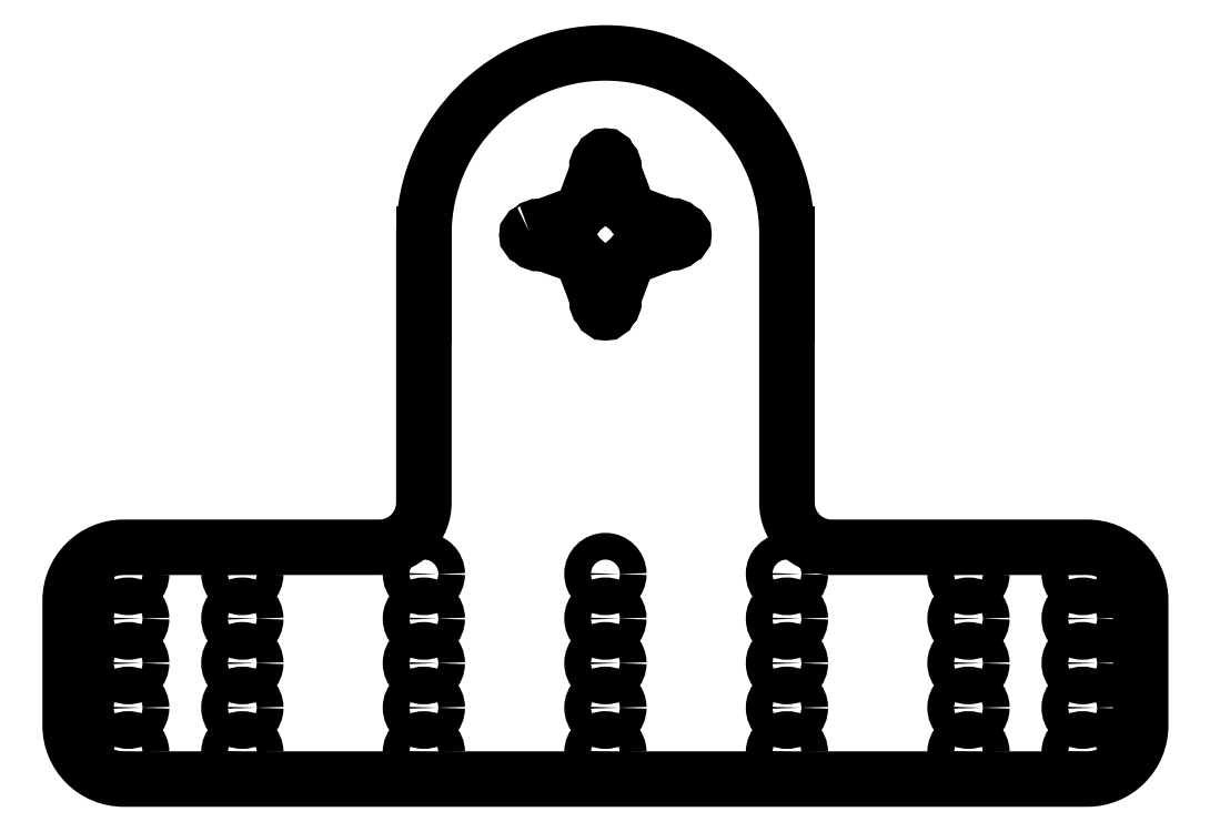
<metadata>
{"format":"dxf","ext":"dxf","renderer":"ezdxf+matplotlib","layout":"modelspace","background":"white","min_lineweight":24,"dpi":150}
</metadata>
<code>
0
SECTION
2
ENTITIES
0
LWPOLYLINE
8
0
90
16
70
1
43
0
10
-0.2667
20
14.29
42
1
10
-40.97
20
14.29
10
-40.97
20
5.343
10
-40.97
20
-15.82
42
-0.4142
10
-45.97
20
-20.82
10
-74.62
20
-20.82
42
0.4142
10
-80.62
20
-26.82
10
-80.62
20
-40.82
42
0.4142
10
-74.62
20
-46.82
10
33.38
20
-46.82
42
0.4142
10
39.38
20
-40.82
10
39.38
20
-26.82
42
0.4142
10
33.38
20
-20.82
10
4.733
20
-20.82
42
-0.4142
10
-0.2667
20
-15.82
10
-0.2667
20
5.343
0
LWPOLYLINE
8
0
90
48
70
1
43
0
10
-29.16
20
14.6
42
0.7009
10
-29.15
20
13.84
10
-28.96
20
13.78
42
0.3939
10
-27.74
20
13.34
10
-24.55
20
12.21
42
0.2206
10
-24.22
20
12.24
42
-0.3957
10
-23.82
20
12.14
42
0.0847
10
-22.92
20
11.21
42
-0.3322
10
-22.82
20
10.86
42
0.1796
10
-22.82
20
10.58
10
-21.51
20
7.108
42
0.3687
10
-21.07
20
5.954
10
-20.99
20
5.745
42
0.6933
10
-20.24
20
5.748
10
-20.17
20
5.947
42
0.3813
10
-19.73
20
7.134
10
-18.45
20
10.59
42
0.1711
10
-18.44
20
10.85
42
-0.3229
10
-18.33
20
11.19
42
0.0729
10
-17.54
20
11.97
42
-0.3279
10
-17.2
20
12.07
42
0.1801
10
-16.92
20
12.08
10
-13.44
20
13.4
42
0.3687
10
-12.28
20
13.83
10
-12.08
20
13.91
42
0.6933
10
-12.08
20
14.66
10
-12.28
20
14.74
42
0.3813
10
-13.46
20
15.18
10
-16.68
20
16.37
42
0.224
10
-17.02
20
16.34
42
-0.3957
10
-17.42
20
16.43
42
0.09598
10
-18.45
20
17.47
42
-0.4023
10
-18.54
20
17.88
42
0.2339
10
-18.5
20
18.23
10
-19.73
20
21.47
42
0.3687
10
-20.16
20
22.62
10
-20.24
20
22.83
42
0.6933
10
-20.99
20
22.83
10
-21.07
20
22.63
42
0.3813
10
-21.51
20
21.44
10
-22.7
20
18.23
42
0.224
10
-22.67
20
17.89
42
-0.3957
10
-22.76
20
17.49
42
0.0935
10
-23.78
20
16.49
42
-0.3378
10
-24.32
20
16.31
42
0.1753
10
-24.52
20
16.31
10
-27.78
20
15.1
42
0.3719
10
-28.95
20
14.67
0
CIRCLE
8
0
10
-20.62
20
-33.82
30
0
40
1.5
210
0
220
0
230
1
0
CIRCLE
8
0
10
-61.32
20
-43.82
30
0
40
1.5
210
0
220
0
230
1
0
CIRCLE
8
0
10
-40.97
20
-43.82
30
0
40
1.5
210
0
220
0
230
1
0
CIRCLE
8
0
10
-20.62
20
-43.82
30
0
40
1.5
210
0
220
0
230
1
0
CIRCLE
8
0
10
-0.2667
20
-43.82
30
0
40
1.5
210
0
220
0
230
1
0
CIRCLE
8
0
10
20.08
20
-43.82
30
0
40
1.5
210
0
220
0
230
1
0
CIRCLE
8
0
10
-61.32
20
-38.82
30
0
40
1.5
210
0
220
0
230
1
0
CIRCLE
8
0
10
-40.97
20
-38.82
30
0
40
1.5
210
0
220
0
230
1
0
CIRCLE
8
0
10
-20.62
20
-38.82
30
0
40
1.5
210
0
220
0
230
1
0
CIRCLE
8
0
10
-0.2667
20
-38.82
30
0
40
1.5
210
0
220
0
230
1
0
CIRCLE
8
0
10
20.08
20
-38.82
30
0
40
1.5
210
0
220
0
230
1
0
CIRCLE
8
0
10
-61.32
20
-33.82
30
0
40
1.5
210
0
220
0
230
1
0
CIRCLE
8
0
10
-40.97
20
-33.82
30
0
40
1.5
210
0
220
0
230
1
0
CIRCLE
8
0
10
-0.2667
20
-33.82
30
0
40
1.5
210
0
220
0
230
1
0
CIRCLE
8
0
10
20.08
20
-33.82
30
0
40
1.5
210
0
220
0
230
1
0
CIRCLE
8
0
10
-61.32
20
-28.82
30
0
40
1.5
210
0
220
0
230
1
0
CIRCLE
8
0
10
-40.97
20
-28.82
30
0
40
1.5
210
0
220
0
230
1
0
CIRCLE
8
0
10
-20.62
20
-28.82
30
0
40
1.5
210
0
220
0
230
1
0
CIRCLE
8
0
10
-0.2667
20
-28.82
30
0
40
1.5
210
0
220
0
230
1
0
CIRCLE
8
0
10
20.08
20
-28.82
30
0
40
1.5
210
0
220
0
230
1
0
CIRCLE
8
0
10
-61.32
20
-23.82
30
0
40
1.5
210
0
220
0
230
1
0
CIRCLE
8
0
10
-40.97
20
-23.82
30
0
40
1.5
210
0
220
0
230
1
0
CIRCLE
8
0
10
-20.62
20
-23.82
30
0
40
1.5
210
0
220
0
230
1
0
CIRCLE
8
0
10
-0.2667
20
-23.82
30
0
40
1.5
210
0
220
0
230
1
0
CIRCLE
8
0
10
20.08
20
-23.82
30
0
40
1.5
210
0
220
0
230
1
0
LINE
8
0
10
-40.97
20
5.343
30
0
11
-40.97
21
14.29
31
0
0
LINE
8
0
10
-0.2667
20
5.343
30
0
11
-0.2667
21
14.29
31
0
0
CIRCLE
8
0
10
32.88
20
-28.82
30
0
40
1.5
210
0
220
0
230
1
0
CIRCLE
8
0
10
32.88
20
-33.82
30
0
40
1.5
210
0
220
0
230
1
0
CIRCLE
8
0
10
32.88
20
-23.82
30
0
40
1.5
210
0
220
0
230
1
0
CIRCLE
8
0
10
32.88
20
-38.82
30
0
40
1.5
210
0
220
0
230
1
0
CIRCLE
8
0
10
32.88
20
-43.82
30
0
40
1.5
210
0
220
0
230
1
0
CIRCLE
8
0
10
-74.12
20
-23.82
30
0
40
1.5
210
0
220
0
230
1
0
CIRCLE
8
0
10
-74.12
20
-33.82
30
0
40
1.5
210
0
220
0
230
1
0
CIRCLE
8
0
10
-74.12
20
-28.82
30
0
40
1.5
210
0
220
0
230
1
0
CIRCLE
8
0
10
-74.12
20
-43.82
30
0
40
1.5
210
0
220
0
230
1
0
CIRCLE
8
0
10
-74.12
20
-38.82
30
0
40
1.5
210
0
220
0
230
1
0
ENDSEC
0
EOF

</code>
